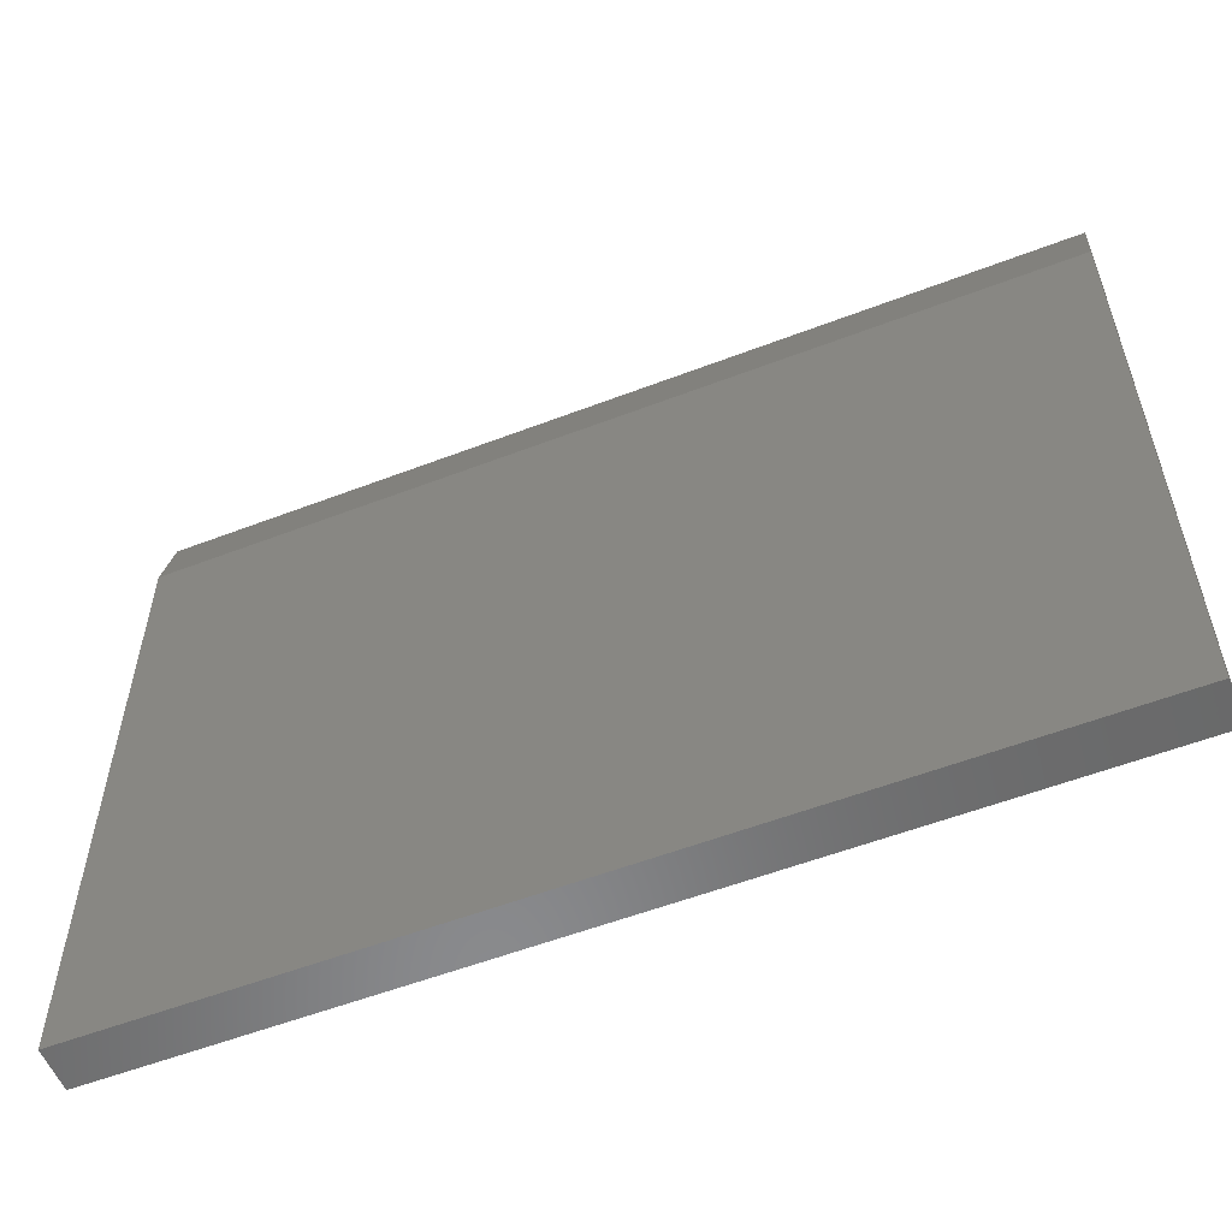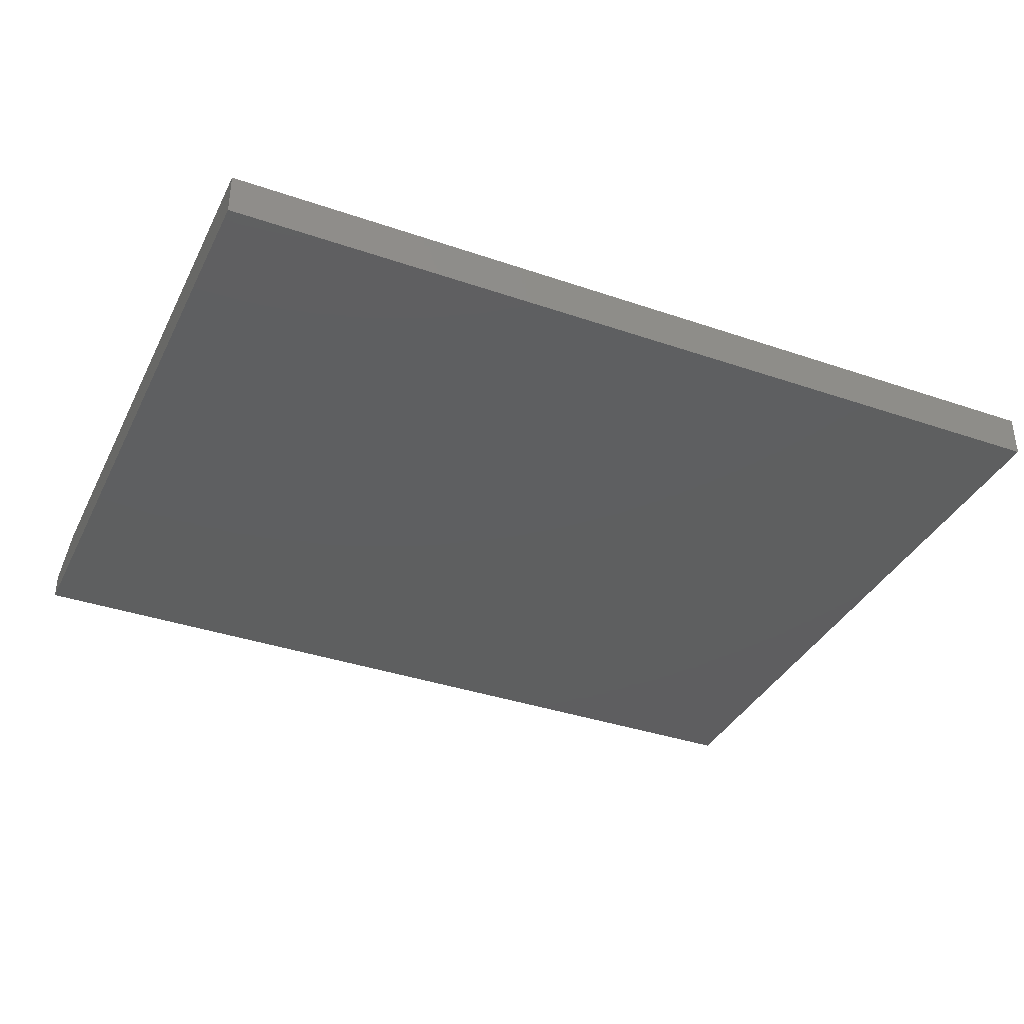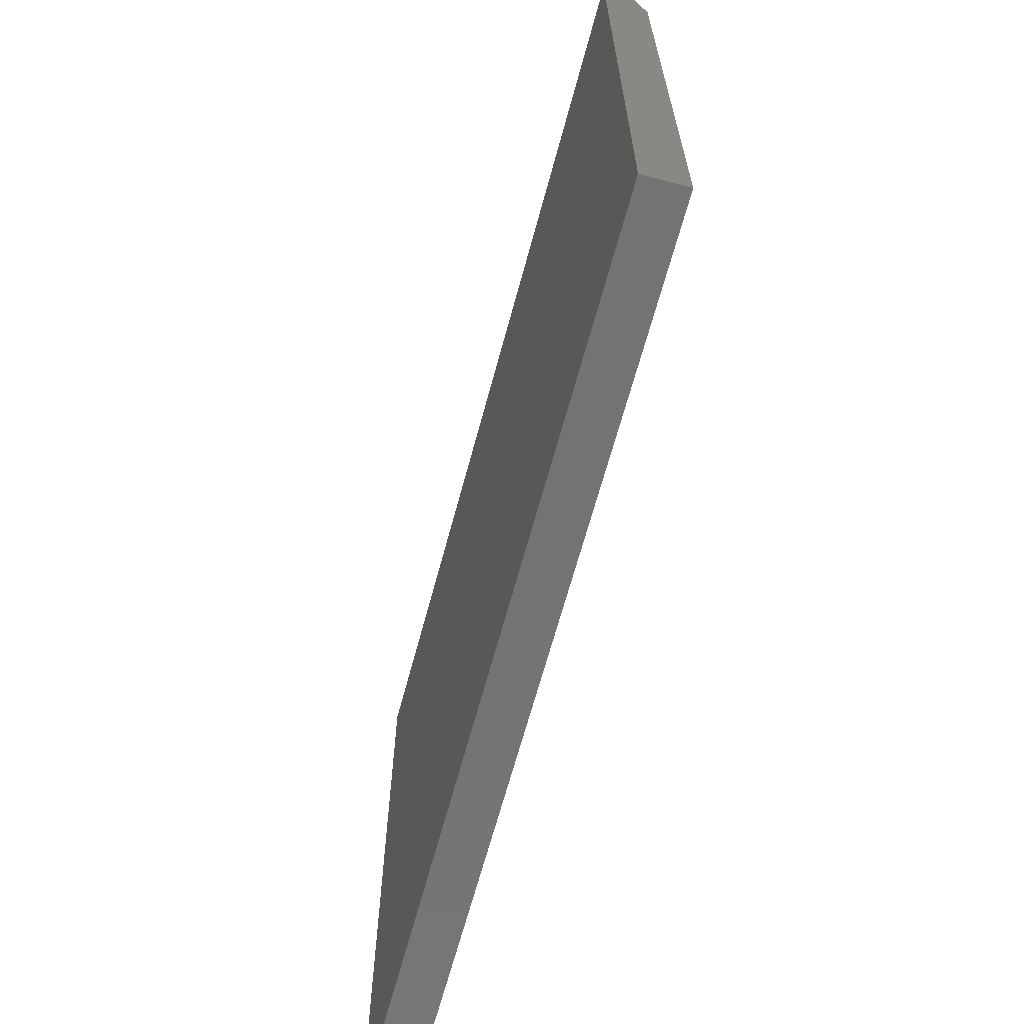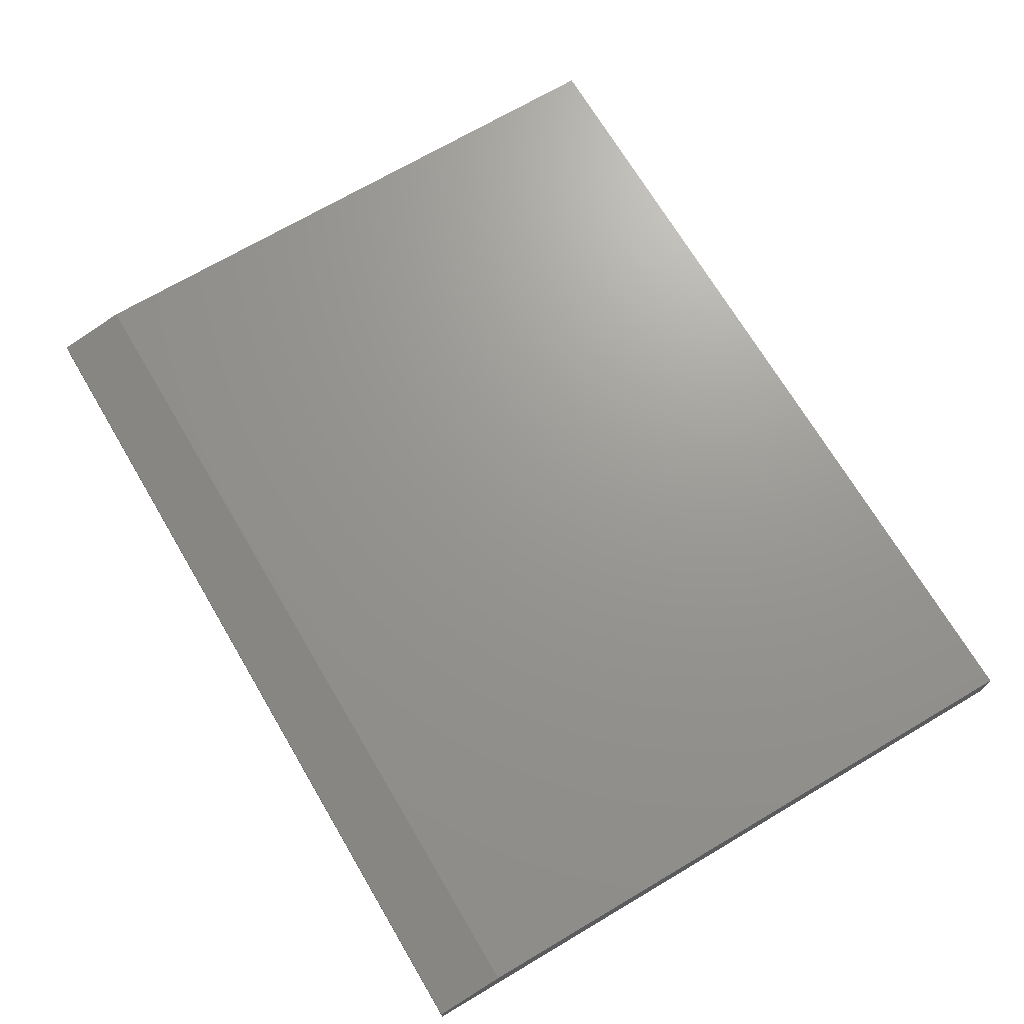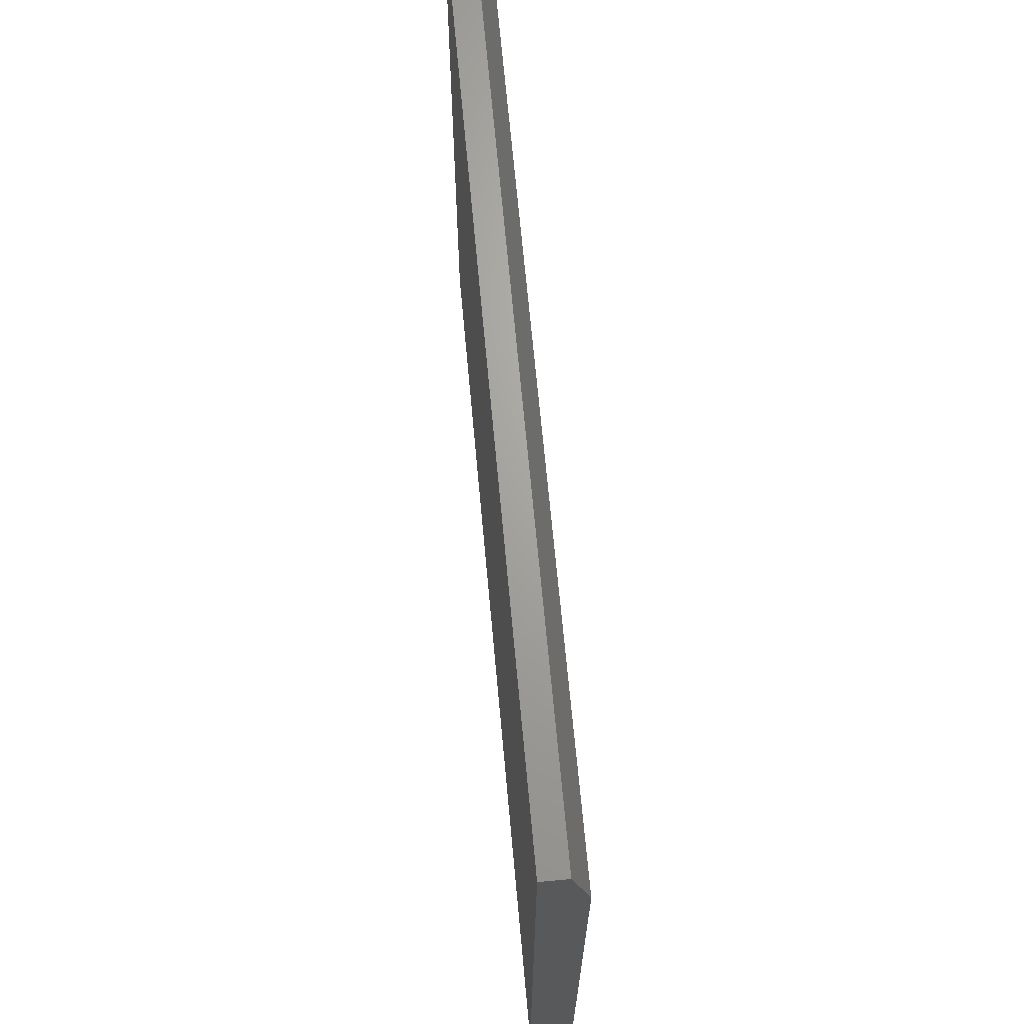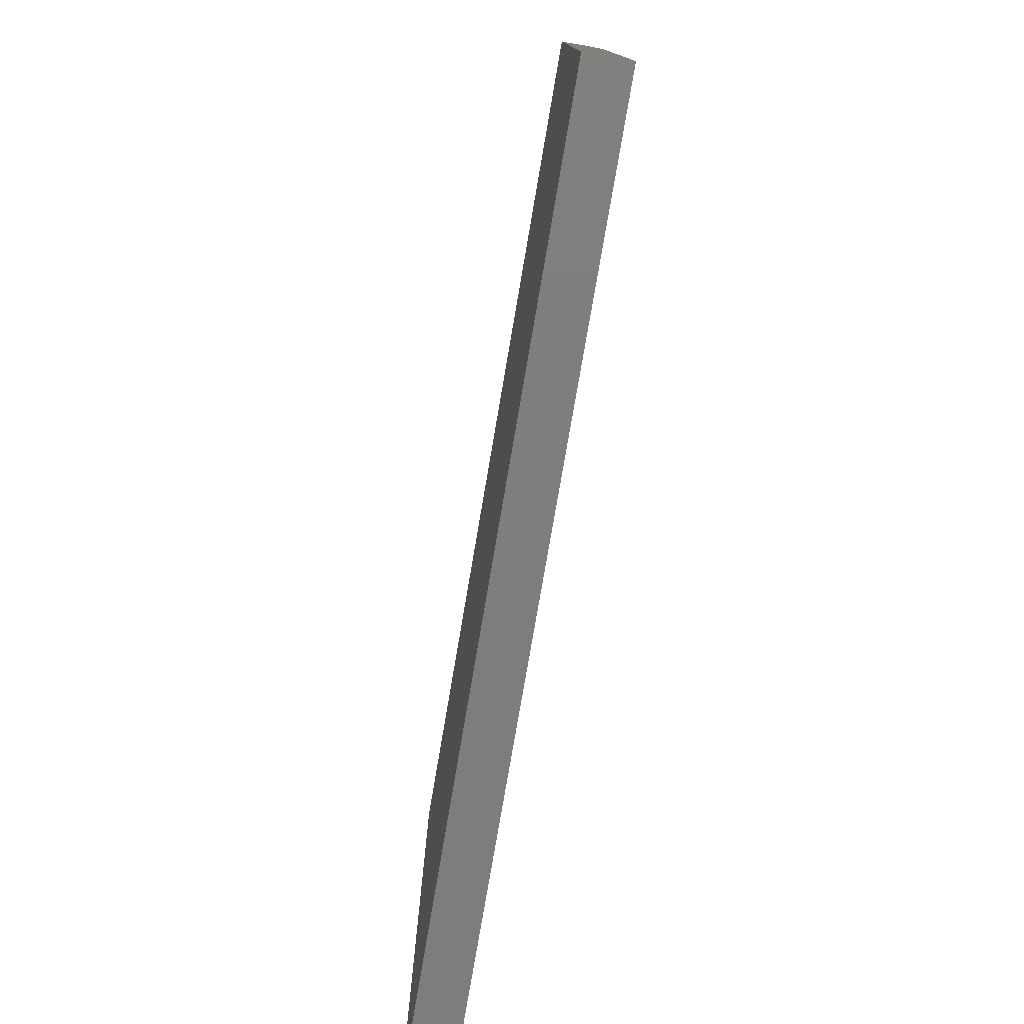
<metadata>
{"format":"stl","ext":"stl","renderer":"f3d","projection":"perspective","resolution":1024,"background":"white","views":[{"elev":-56.0,"azim":-158.1,"up":"+Z"},{"elev":-36.7,"azim":156.0,"up":"+Y"},{"elev":-65.7,"azim":75.0,"up":"+Z"},{"elev":70.1,"azim":59.4,"up":"+Y"},{"elev":67.5,"azim":84.8,"up":"+Z"},{"elev":-77.6,"azim":80.3,"up":"+Z"}]}
</metadata>
<code>
# stl→obj: 10 verts, 16 faces
v -0.4026 6.661e-17 -0.3177
v -0.4026 1.298e-16 0.2514
v 0.4026 1.56e-16 -0.3177
v 0.4026 2.192e-16 0.2514
v -0.4026 -0.03906 -0.3177
v -0.4026 -0.03906 0.3139
v -0.4026 -0.01562 0.3139
v 0.4026 -0.03906 0.3139
v 0.4026 -0.01562 0.3139
v 0.4026 -0.03906 -0.3177
f 1 2 3
f 3 2 4
f 1 5 2
f 2 5 6
f 2 6 7
f 8 9 6
f 6 9 7
f 10 3 8
f 8 3 4
f 8 4 9
f 9 4 7
f 7 4 2
f 5 10 6
f 6 10 8
f 5 1 10
f 10 1 3

</code>
